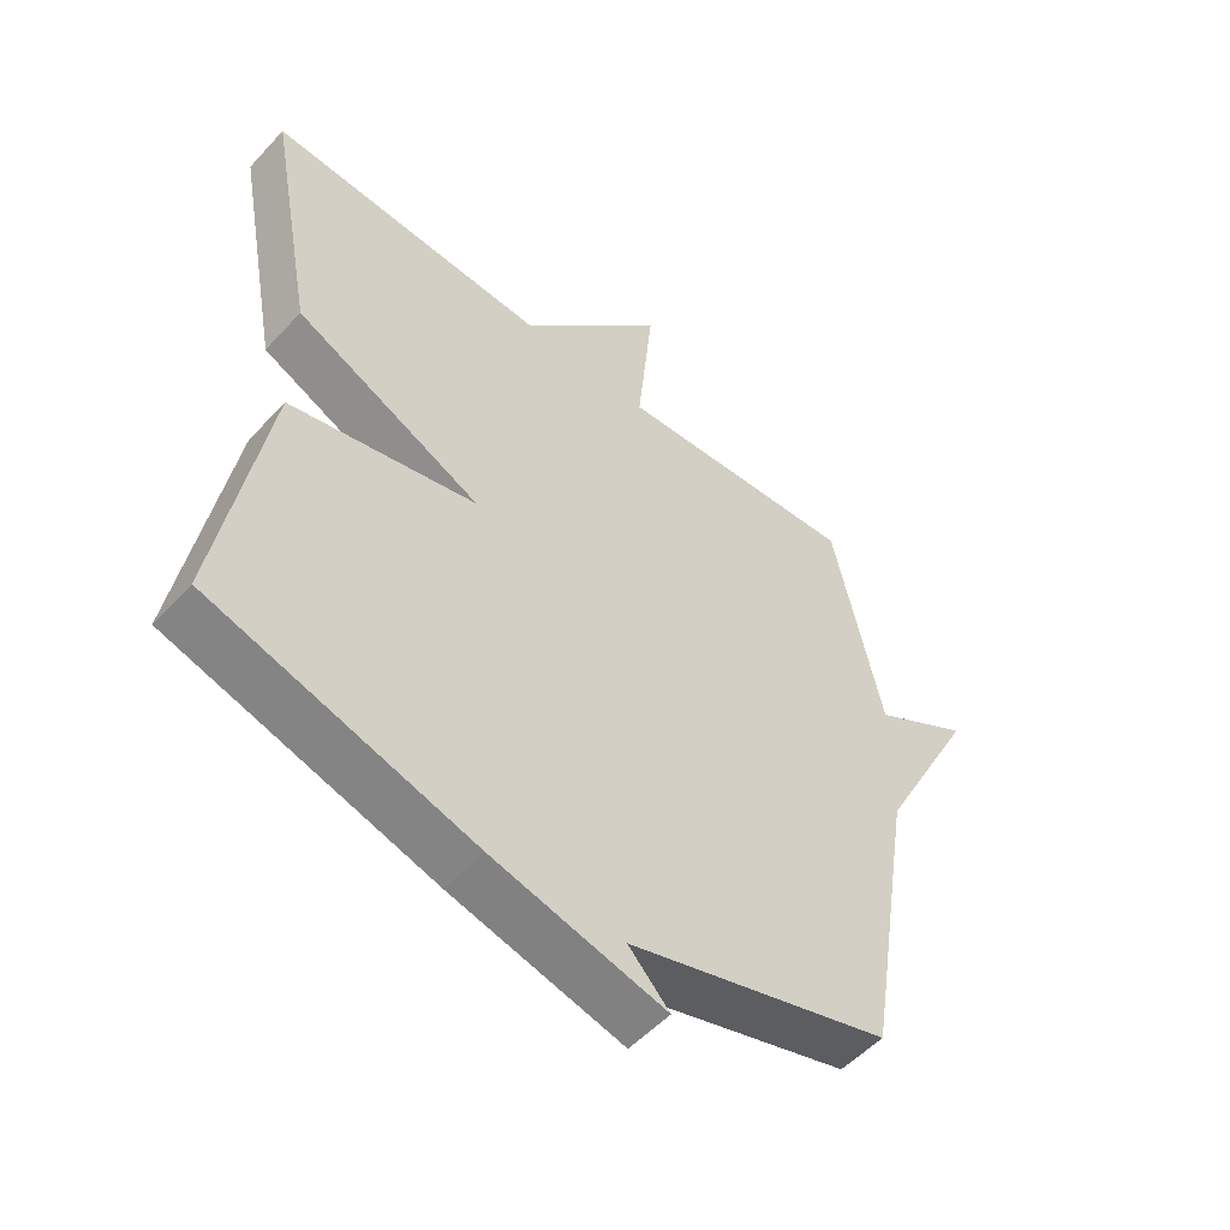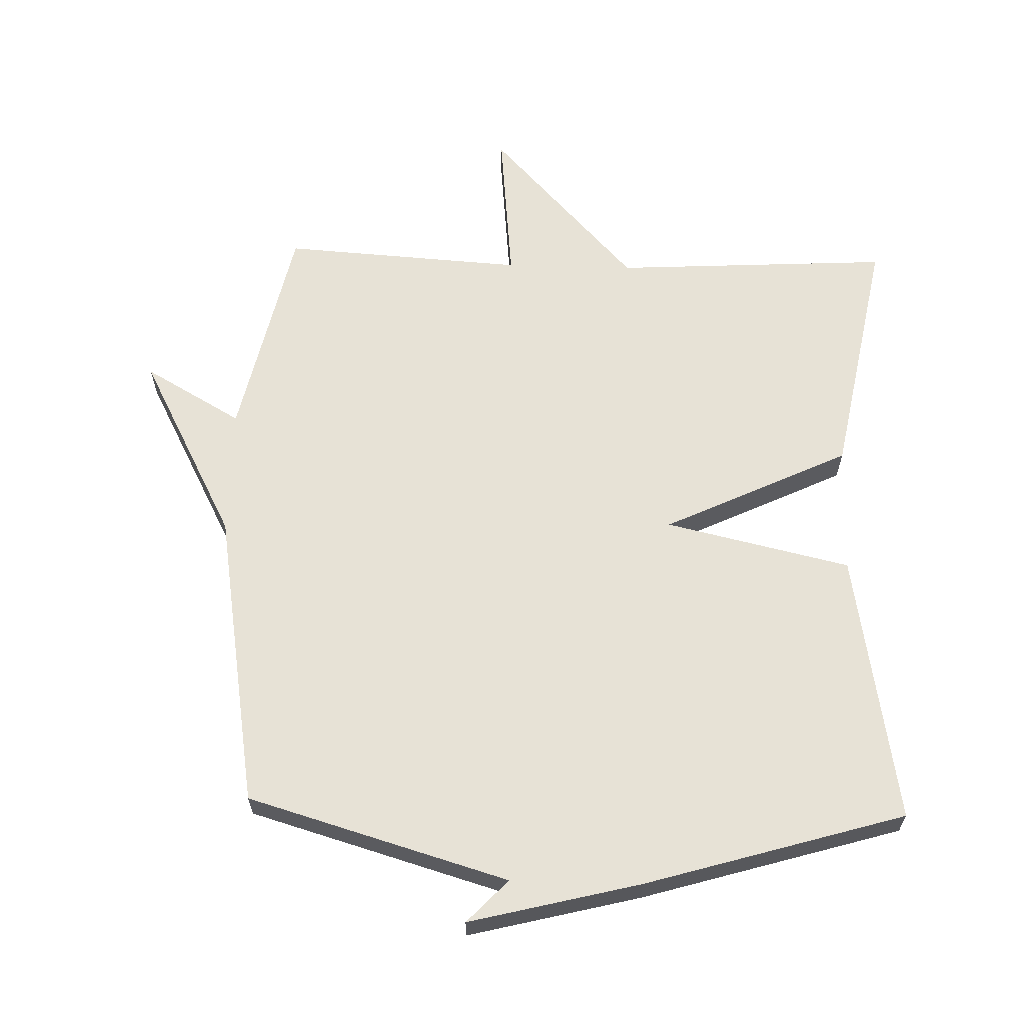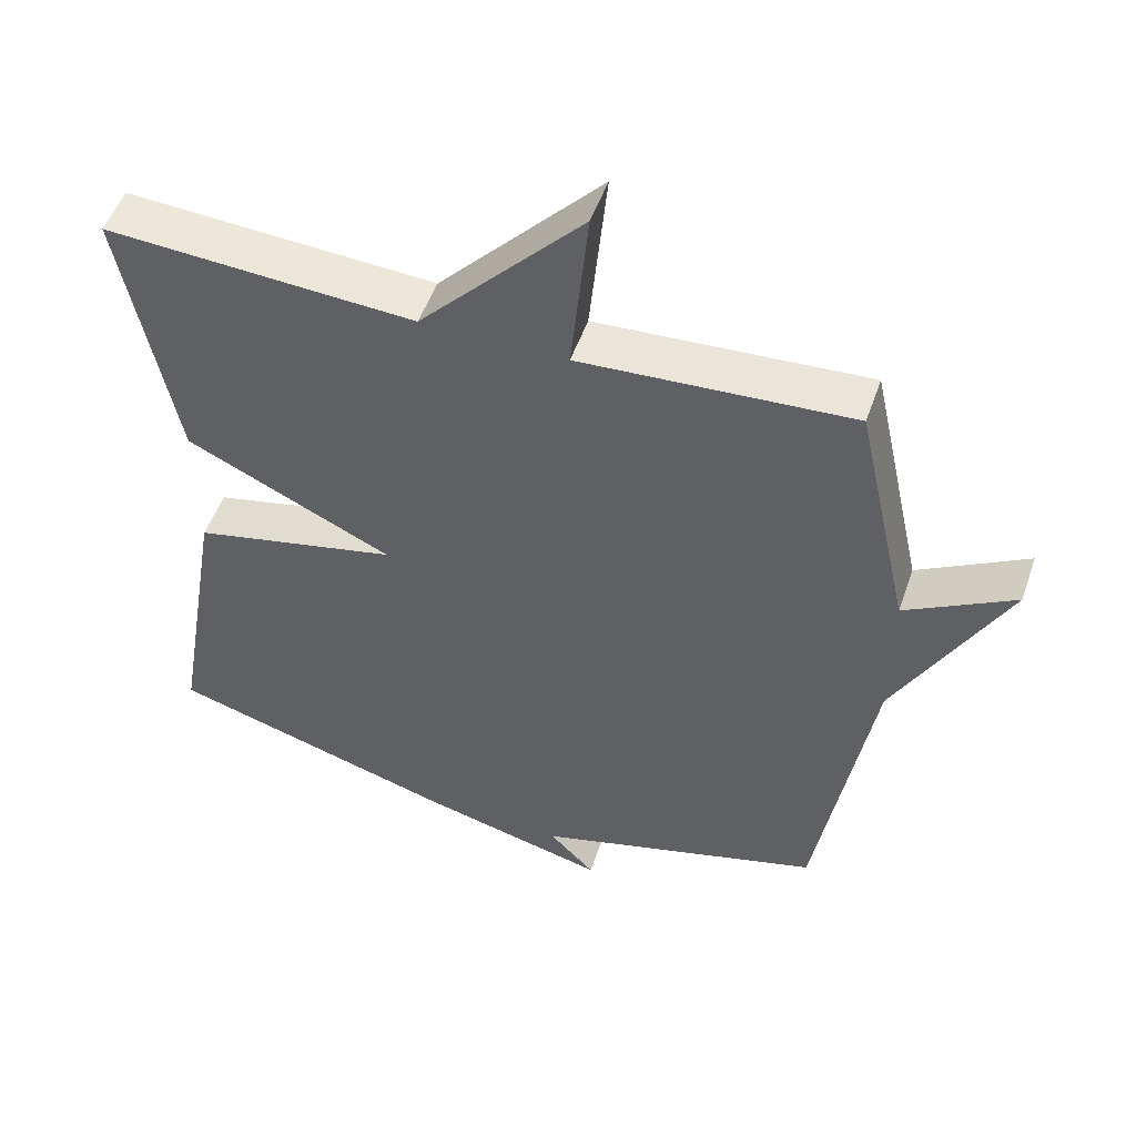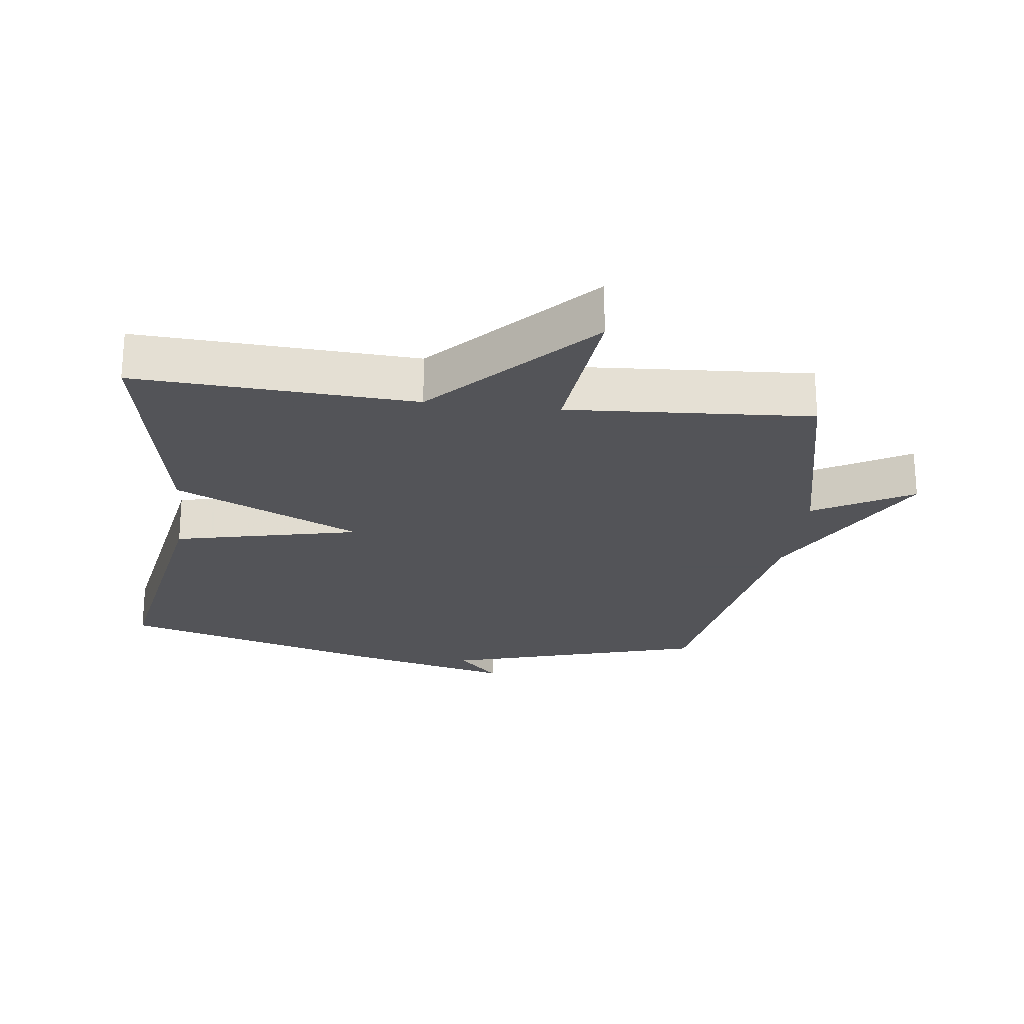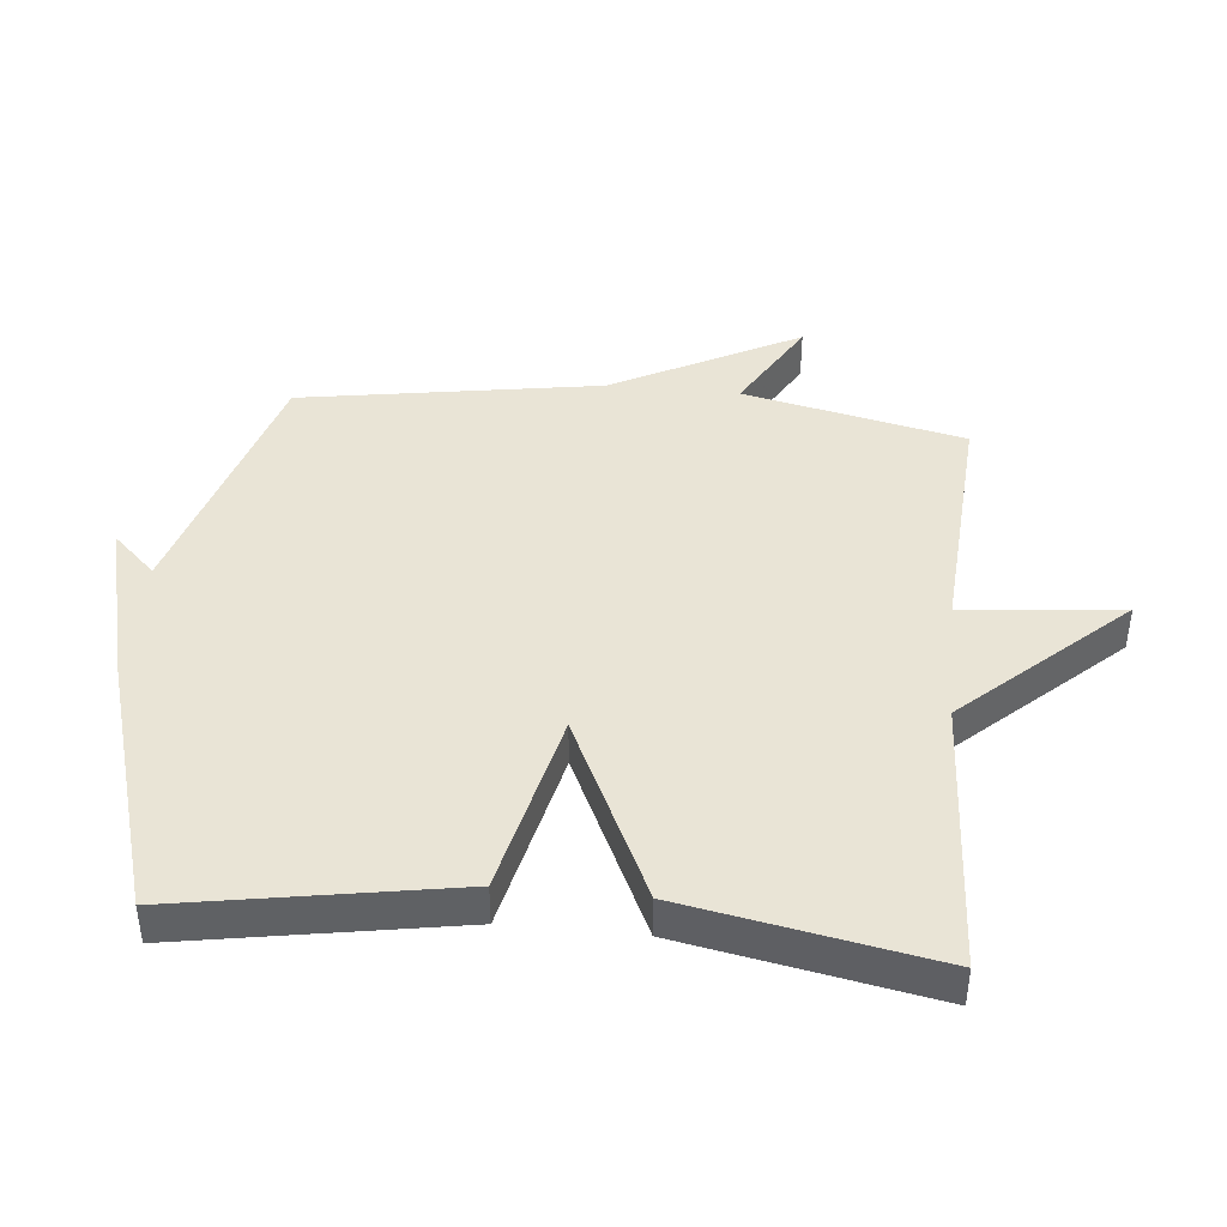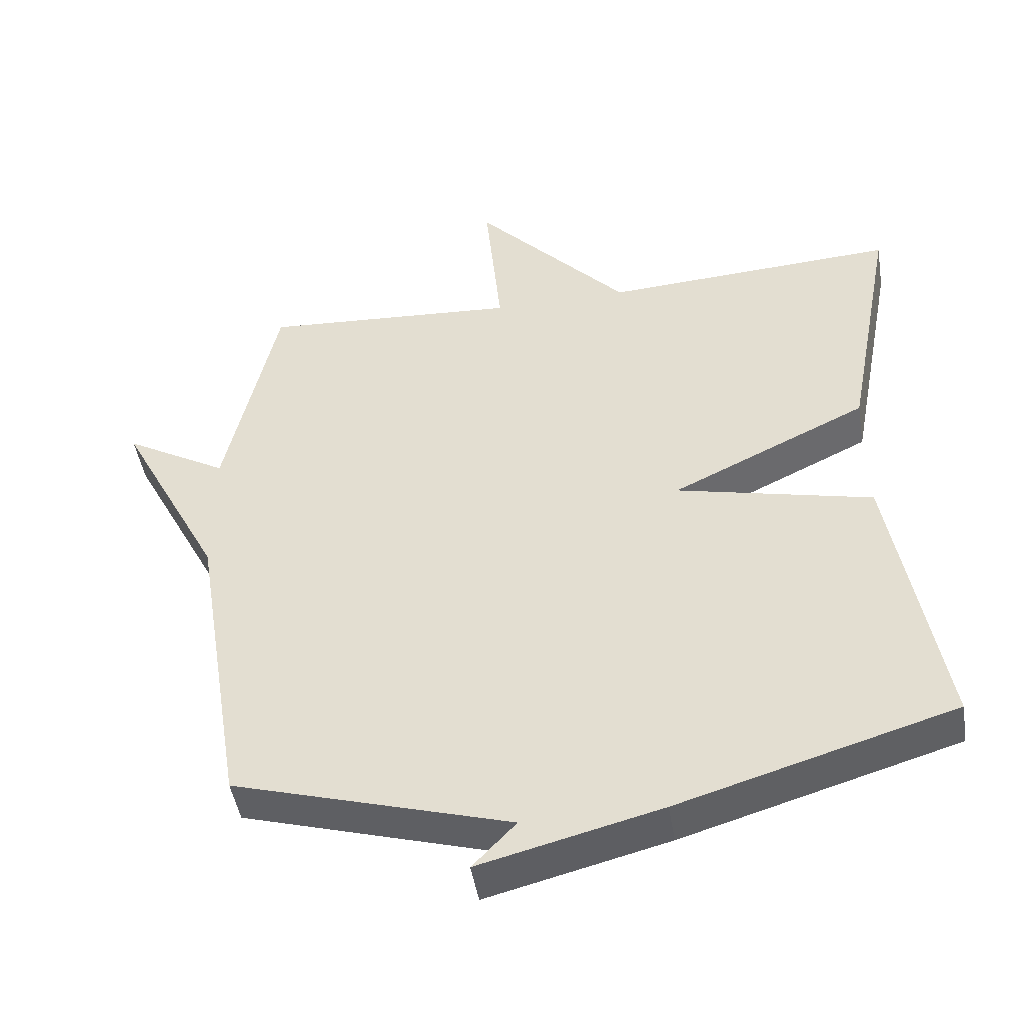
<metadata>
{"format":"obj","ext":"obj","renderer":"f3d","projection":"perspective","resolution":1024,"background":"white","views":[{"elev":-52.9,"azim":-41.4,"up":"+Z"},{"elev":63.1,"azim":-178.4,"up":"+Y"},{"elev":51.6,"azim":19.0,"up":"+Z"},{"elev":-23.4,"azim":-7.1,"up":"+Y"},{"elev":42.4,"azim":-84.4,"up":"+Y"},{"elev":-46.7,"azim":-170.7,"up":"+Z"}]}
</metadata>
<code>
v 0.5 0.07 0.5
v 0.575 0.07 0.161
v 0.725 0.07 0.247
v 0.575 0.07 -0.039
v 0.5 0.07 -0.5
v 0.099 0.07 -0.618
v 0.162 0.07 -0.684
v -0.101 0.07 -0.618
v -0.5 0.07 -0.5
v -0.428 0.07 -0.081
v -0.143 0.07 -0.016
v -0.428 0.07 0.119
v -0.5 0.07 0.5
v -0.073 0.07 0.476
v 0.151 0.07 0.719
v 0.127 0.07 0.476
v 0.5 0 0.5
v 0.575 0 0.161
v 0.725 0 0.247
v 0.575 0 -0.039
v 0.5 0 -0.5
v 0.099 0 -0.618
v 0.162 0 -0.684
v -0.101 0 -0.618
v -0.5 0 -0.5
v -0.428 0 -0.081
v -0.143 0 -0.016
v -0.428 0 0.119
v -0.5 0 0.5
v -0.073 0 0.476
v 0.151 0 0.719
v 0.127 0 0.476
f 14 15 16
f 11 12 13 14
f 11 14 16
f 8 9 10 11
f 16 1 2
f 11 16 2
f 8 11 2
f 6 7 8
f 6 8 2
f 5 6 2
f 4 5 2
f 2 3 4
f 32 31 30
f 30 29 28 27
f 32 30 27
f 27 26 25 24
f 18 17 32
f 18 32 27
f 18 27 24
f 24 23 22
f 18 24 22
f 18 22 21
f 18 21 20
f 20 19 18
f 1 17 18 2
f 2 18 19 3
f 3 19 20 4
f 4 20 21 5
f 5 21 22 6
f 6 22 23 7
f 7 23 24 8
f 8 24 25 9
f 9 25 26 10
f 10 26 27 11
f 11 27 28 12
f 12 28 29 13
f 13 29 30 14
f 14 30 31 15
f 15 31 32 16
f 16 32 17 1

</code>
